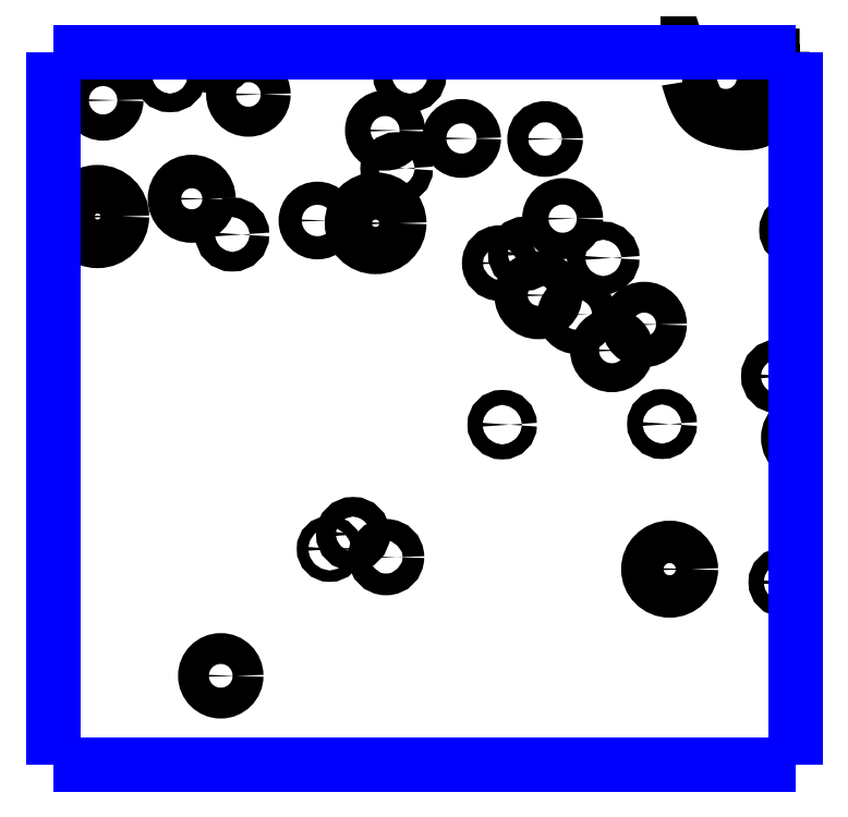
<metadata>
{"format":"dxf","ext":"dxf","renderer":"ezdxf+matplotlib","layout":"modelspace","background":"white","min_lineweight":24,"dpi":150}
</metadata>
<code>
0
SECTION
2
ENTITIES
0
CIRCLE
8
LAYER1
10
9.04
20
4.808
40
0.0104
0
CIRCLE
8
LAYER1
10
9.033
20
5.093
40
0.0135
0
CIRCLE
8
LAYER1
10
8.96
20
5.504
40
0.0227
0
CIRCLE
8
LAYER1
10
8.101
20
5.474
40
0.0181
0
CIRCLE
8
LAYER1
10
8.194
20
5.508
40
0.0128
0
CIRCLE
8
LAYER1
10
8.302
20
5.482
40
0.0207
0
CIRCLE
8
LAYER1
10
8.524
20
5.508
40
0.0128
0
CIRCLE
8
LAYER1
10
8.094
20
5.313
40
0.0336
0
CIRCLE
8
LAYER1
10
8.224
20
5.338
40
0.0231
0
CIRCLE
8
LAYER1
10
8.28
20
5.288
40
0.0135
0
CIRCLE
8
LAYER1
10
8.397
20
5.308
40
0.016
0
CIRCLE
8
LAYER1
10
8.477
20
5.304
40
0.0326
0
CIRCLE
8
LAYER1
10
8.491
20
5.432
40
0.0177
0
CIRCLE
8
LAYER1
10
8.506
20
5.379
40
0.0125
0
CIRCLE
8
LAYER1
10
8.596
20
5.421
40
0.0168
0
CIRCLE
8
LAYER1
10
8.711
20
5.42
40
0.0146
0
CIRCLE
8
LAYER1
10
8.735
20
5.31
40
0.0182
0
CIRCLE
8
LAYER1
10
8.791
20
5.256
40
0.0125
0
CIRCLE
8
LAYER1
10
8.649
20
5.249
40
0.0146
0
CIRCLE
8
LAYER1
10
8.684
20
5.262
40
0.0135
0
CIRCLE
8
LAYER1
10
8.702
20
5.205
40
0.0231
0
CIRCLE
8
LAYER1
10
8.755
20
5.178
40
0.0168
0
CIRCLE
8
LAYER1
10
8.803
20
5.128
40
0.02
0
CIRCLE
8
LAYER1
10
8.848
20
5.164
40
0.0213
0
CIRCLE
8
LAYER1
10
8.873
20
5.027
40
0.0106
0
CIRCLE
8
LAYER1
10
8.652
20
5.026
40
0.0103
0
CIRCLE
8
LAYER1
10
8.883
20
4.826
40
0.0293
0
CIRCLE
8
LAYER1
10
8.446
20
4.875
40
0.0135
0
CIRCLE
8
LAYER1
10
8.492
20
4.843
40
0.015
0
CIRCLE
8
LAYER1
10
8.414
20
4.854
40
0.0079
0
CIRCLE
8
LAYER1
10
8.264
20
4.679
40
0.0213
0
POLYLINE
8
LAYER1
66
     1
0
VERTEX
8
LAYER1
10
9.025
20
5.535
0
VERTEX
8
LAYER1
10
9.026
20
5.531
0
VERTEX
8
LAYER1
10
9.028
20
5.527
0
VERTEX
8
LAYER1
10
9.029
20
5.523
0
VERTEX
8
LAYER1
10
9.031
20
5.52
0
VERTEX
8
LAYER1
10
9.032
20
5.516
0
VERTEX
8
LAYER1
10
9.034
20
5.513
0
VERTEX
8
LAYER1
10
9.035
20
5.51
0
VERTEX
8
LAYER1
10
9.036
20
5.508
0
VERTEX
8
LAYER1
10
9.037
20
5.506
0
VERTEX
8
LAYER1
10
9.037
20
5.504
0
VERTEX
8
LAYER1
10
9.038
20
5.503
0
VERTEX
8
LAYER1
10
9.038
20
5.503
0
VERTEX
8
LAYER1
10
9.038
20
5.503
0
VERTEX
8
LAYER1
10
9.038
20
5.503
0
VERTEX
8
LAYER1
10
9.038
20
5.503
0
VERTEX
8
LAYER1
10
9.038
20
5.503
0
VERTEX
8
LAYER1
10
9.038
20
5.503
0
VERTEX
8
LAYER1
10
9.038
20
5.503
0
VERTEX
8
LAYER1
10
9.038
20
5.503
0
VERTEX
8
LAYER1
10
9.038
20
5.503
0
VERTEX
8
LAYER1
10
9.038
20
5.503
0
VERTEX
8
LAYER1
10
9.038
20
5.503
0
VERTEX
8
LAYER1
10
9.038
20
5.503
0
VERTEX
8
LAYER1
10
9.038
20
5.503
0
VERTEX
8
LAYER1
10
9.038
20
5.502
0
VERTEX
8
LAYER1
10
9.038
20
5.501
0
VERTEX
8
LAYER1
10
9.037
20
5.499
0
VERTEX
8
LAYER1
10
9.037
20
5.497
0
VERTEX
8
LAYER1
10
9.036
20
5.495
0
VERTEX
8
LAYER1
10
9.035
20
5.492
0
VERTEX
8
LAYER1
10
9.034
20
5.489
0
VERTEX
8
LAYER1
10
9.033
20
5.486
0
VERTEX
8
LAYER1
10
9.032
20
5.482
0
VERTEX
8
LAYER1
10
9.031
20
5.479
0
VERTEX
8
LAYER1
10
9.03
20
5.476
0
VERTEX
8
LAYER1
10
9.029
20
5.473
0
VERTEX
8
LAYER1
10
9.027
20
5.47
0
VERTEX
8
LAYER1
10
9.026
20
5.467
0
VERTEX
8
LAYER1
10
9.025
20
5.464
0
VERTEX
8
LAYER1
10
9.023
20
5.461
0
VERTEX
8
LAYER1
10
9.022
20
5.459
0
VERTEX
8
LAYER1
10
9.02
20
5.457
0
VERTEX
8
LAYER1
10
9.018
20
5.455
0
VERTEX
8
LAYER1
10
9.017
20
5.453
0
VERTEX
8
LAYER1
10
9.015
20
5.451
0
VERTEX
8
LAYER1
10
9.013
20
5.45
0
VERTEX
8
LAYER1
10
9.011
20
5.448
0
VERTEX
8
LAYER1
10
9.009
20
5.447
0
VERTEX
8
LAYER1
10
9.005
20
5.445
0
VERTEX
8
LAYER1
10
9.001
20
5.444
0
VERTEX
8
LAYER1
10
8.997
20
5.443
0
VERTEX
8
LAYER1
10
8.992
20
5.442
0
VERTEX
8
LAYER1
10
8.988
20
5.442
0
VERTEX
8
LAYER1
10
8.983
20
5.442
0
VERTEX
8
LAYER1
10
8.978
20
5.442
0
VERTEX
8
LAYER1
10
8.973
20
5.443
0
VERTEX
8
LAYER1
10
8.968
20
5.443
0
VERTEX
8
LAYER1
10
8.963
20
5.444
0
VERTEX
8
LAYER1
10
8.959
20
5.445
0
VERTEX
8
LAYER1
10
8.954
20
5.446
0
VERTEX
8
LAYER1
10
8.951
20
5.447
0
VERTEX
8
LAYER1
10
8.948
20
5.448
0
VERTEX
8
LAYER1
10
8.945
20
5.449
0
VERTEX
8
LAYER1
10
8.942
20
5.45
0
VERTEX
8
LAYER1
10
8.94
20
5.451
0
VERTEX
8
LAYER1
10
8.937
20
5.453
0
VERTEX
8
LAYER1
10
8.935
20
5.454
0
VERTEX
8
LAYER1
10
8.932
20
5.456
0
VERTEX
8
LAYER1
10
8.93
20
5.458
0
VERTEX
8
LAYER1
10
8.928
20
5.46
0
VERTEX
8
LAYER1
10
8.925
20
5.463
0
VERTEX
8
LAYER1
10
8.924
20
5.466
0
VERTEX
8
LAYER1
10
8.921
20
5.47
0
VERTEX
8
LAYER1
10
8.919
20
5.474
0
VERTEX
8
LAYER1
10
8.917
20
5.478
0
VERTEX
8
LAYER1
10
8.915
20
5.483
0
VERTEX
8
LAYER1
10
8.914
20
5.487
0
VERTEX
8
LAYER1
10
8.912
20
5.491
0
VERTEX
8
LAYER1
10
8.911
20
5.495
0
VERTEX
8
LAYER1
10
8.91
20
5.499
0
VERTEX
8
LAYER1
10
8.909
20
5.502
0
VERTEX
8
LAYER1
10
8.909
20
5.504
0
VERTEX
8
LAYER1
10
8.908
20
5.505
0
VERTEX
8
LAYER1
10
8.908
20
5.506
0
VERTEX
8
LAYER1
10
8.908
20
5.506
0
VERTEX
8
LAYER1
10
8.908
20
5.506
0
VERTEX
8
LAYER1
10
8.908
20
5.506
0
VERTEX
8
LAYER1
10
8.908
20
5.506
0
VERTEX
8
LAYER1
10
8.908
20
5.506
0
VERTEX
8
LAYER1
10
8.908
20
5.506
0
VERTEX
8
LAYER1
10
8.908
20
5.506
0
VERTEX
8
LAYER1
10
8.908
20
5.506
0
VERTEX
8
LAYER1
10
8.908
20
5.506
0
VERTEX
8
LAYER1
10
8.908
20
5.506
0
VERTEX
8
LAYER1
10
8.908
20
5.506
0
VERTEX
8
LAYER1
10
8.908
20
5.506
0
VERTEX
8
LAYER1
10
8.908
20
5.506
0
VERTEX
8
LAYER1
10
8.908
20
5.507
0
VERTEX
8
LAYER1
10
8.908
20
5.508
0
VERTEX
8
LAYER1
10
8.908
20
5.51
0
VERTEX
8
LAYER1
10
8.908
20
5.511
0
VERTEX
8
LAYER1
10
8.908
20
5.513
0
VERTEX
8
LAYER1
10
8.908
20
5.515
0
VERTEX
8
LAYER1
10
8.908
20
5.518
0
VERTEX
8
LAYER1
10
8.908
20
5.52
0
VERTEX
8
LAYER1
10
8.908
20
5.522
0
VERTEX
8
LAYER1
10
8.908
20
5.524
0
VERTEX
8
LAYER1
10
8.908
20
5.526
0
VERTEX
8
LAYER1
10
8.907
20
5.527
0
VERTEX
8
LAYER1
10
8.907
20
5.528
0
VERTEX
8
LAYER1
10
8.907
20
5.528
0
VERTEX
8
LAYER1
10
8.907
20
5.529
0
VERTEX
8
LAYER1
10
8.907
20
5.53
0
VERTEX
8
LAYER1
10
8.906
20
5.531
0
VERTEX
8
LAYER1
10
8.906
20
5.532
0
VERTEX
8
LAYER1
10
8.906
20
5.532
0
VERTEX
8
LAYER1
10
8.906
20
5.533
0
VERTEX
8
LAYER1
10
8.906
20
5.534
0
VERTEX
8
LAYER1
10
8.905
20
5.534
0
VERTEX
8
LAYER1
10
8.905
20
5.535
0
SEQEND
8
LAYER1
0
ARC
8
LAYER1
10
8.258
20
5.534
40
0.0146
50
-58.18
51
5.638
0
ARC
8
LAYER1
10
8.258
20
5.534
40
0.0146
50
154.8
51
174.4
0
ARC
8
LAYER1
10
8.258
20
5.534
40
0.0146
50
174.4
51
-58.18
0
POLYLINE
8
LAYER1
66
     1
0
VERTEX
8
LAYER1
10
8.034
20
4.556
0
VERTEX
8
LAYER1
10
9.056
20
4.556
0
SEQEND
8
LAYER1
0
POLYLINE
8
LAYER1
66
     1
0
VERTEX
8
LAYER1
10
8.033
20
4.556
0
VERTEX
8
LAYER1
10
8.034
20
4.556
0
SEQEND
8
LAYER1
0
POLYLINE
8
LAYER1
66
     1
0
VERTEX
8
LAYER1
10
9.023
20
5.54
0
VERTEX
8
LAYER1
10
9.023
20
5.54
0
VERTEX
8
LAYER1
10
9.023
20
5.54
0
VERTEX
8
LAYER1
10
9.023
20
5.54
0
VERTEX
8
LAYER1
10
9.023
20
5.54
0
VERTEX
8
LAYER1
10
9.023
20
5.54
0
VERTEX
8
LAYER1
10
9.023
20
5.54
0
VERTEX
8
LAYER1
10
9.023
20
5.54
0
VERTEX
8
LAYER1
10
9.023
20
5.54
0
VERTEX
8
LAYER1
10
9.023
20
5.54
0
VERTEX
8
LAYER1
10
9.023
20
5.54
0
VERTEX
8
LAYER1
10
9.023
20
5.54
0
VERTEX
8
LAYER1
10
9.023
20
5.54
0
VERTEX
8
LAYER1
10
9.023
20
5.54
0
VERTEX
8
LAYER1
10
9.023
20
5.54
0
VERTEX
8
LAYER1
10
9.023
20
5.54
0
VERTEX
8
LAYER1
10
9.023
20
5.54
0
VERTEX
8
LAYER1
10
9.023
20
5.54
0
VERTEX
8
LAYER1
10
9.023
20
5.54
0
VERTEX
8
LAYER1
10
9.023
20
5.54
0
VERTEX
8
LAYER1
10
9.023
20
5.54
0
VERTEX
8
LAYER1
10
9.023
20
5.54
0
VERTEX
8
LAYER1
10
9.023
20
5.54
0
VERTEX
8
LAYER1
10
9.023
20
5.54
0
VERTEX
8
LAYER1
10
9.023
20
5.54
0
SEQEND
8
LAYER1
0
POLYLINE
8
LAYER1
66
     1
0
VERTEX
8
LAYER1
10
8.903
20
5.54
0
VERTEX
8
LAYER1
10
8.903
20
5.54
0
VERTEX
8
LAYER1
10
8.903
20
5.54
0
VERTEX
8
LAYER1
10
8.903
20
5.54
0
VERTEX
8
LAYER1
10
8.903
20
5.54
0
VERTEX
8
LAYER1
10
8.903
20
5.54
0
VERTEX
8
LAYER1
10
8.903
20
5.54
0
VERTEX
8
LAYER1
10
8.903
20
5.54
0
VERTEX
8
LAYER1
10
8.903
20
5.54
0
VERTEX
8
LAYER1
10
8.903
20
5.54
0
VERTEX
8
LAYER1
10
8.903
20
5.54
0
VERTEX
8
LAYER1
10
8.903
20
5.54
0
VERTEX
8
LAYER1
10
8.903
20
5.54
0
VERTEX
8
LAYER1
10
8.903
20
5.54
0
VERTEX
8
LAYER1
10
8.903
20
5.54
0
VERTEX
8
LAYER1
10
8.903
20
5.54
0
VERTEX
8
LAYER1
10
8.903
20
5.54
0
VERTEX
8
LAYER1
10
8.903
20
5.54
0
VERTEX
8
LAYER1
10
8.903
20
5.54
0
VERTEX
8
LAYER1
10
8.903
20
5.54
0
VERTEX
8
LAYER1
10
8.903
20
5.54
0
VERTEX
8
LAYER1
10
8.903
20
5.54
0
VERTEX
8
LAYER1
10
8.903
20
5.54
0
VERTEX
8
LAYER1
10
8.903
20
5.54
0
VERTEX
8
LAYER1
10
8.903
20
5.54
0
SEQEND
8
LAYER1
0
POLYLINE
8
LAYER1
66
     1
0
VERTEX
8
LAYER1
10
9.023
20
5.54
0
VERTEX
8
LAYER1
10
9.023
20
5.54
0
VERTEX
8
LAYER1
10
9.023
20
5.54
0
VERTEX
8
LAYER1
10
9.023
20
5.54
0
VERTEX
8
LAYER1
10
9.023
20
5.54
0
VERTEX
8
LAYER1
10
9.023
20
5.54
0
VERTEX
8
LAYER1
10
9.023
20
5.54
0
VERTEX
8
LAYER1
10
9.023
20
5.54
0
VERTEX
8
LAYER1
10
9.023
20
5.54
0
VERTEX
8
LAYER1
10
9.023
20
5.54
0
VERTEX
8
LAYER1
10
9.023
20
5.54
0
VERTEX
8
LAYER1
10
9.023
20
5.54
0
VERTEX
8
LAYER1
10
9.023
20
5.54
0
VERTEX
8
LAYER1
10
9.022
20
5.54
0
VERTEX
8
LAYER1
10
9.022
20
5.54
0
VERTEX
8
LAYER1
10
9.022
20
5.54
0
VERTEX
8
LAYER1
10
9.022
20
5.54
0
VERTEX
8
LAYER1
10
9.022
20
5.54
0
VERTEX
8
LAYER1
10
9.022
20
5.54
0
VERTEX
8
LAYER1
10
9.022
20
5.54
0
VERTEX
8
LAYER1
10
9.022
20
5.54
0
VERTEX
8
LAYER1
10
9.022
20
5.54
0
VERTEX
8
LAYER1
10
9.022
20
5.54
0
VERTEX
8
LAYER1
10
9.023
20
5.54
0
VERTEX
8
LAYER1
10
9.023
20
5.54
0
SEQEND
8
LAYER1
0
POLYLINE
8
LAYER1
66
     1
0
VERTEX
8
LAYER1
10
9.023
20
5.54
0
VERTEX
8
LAYER1
10
9.023
20
5.539
0
VERTEX
8
LAYER1
10
9.023
20
5.539
0
VERTEX
8
LAYER1
10
9.023
20
5.538
0
VERTEX
8
LAYER1
10
9.024
20
5.538
0
VERTEX
8
LAYER1
10
9.024
20
5.537
0
VERTEX
8
LAYER1
10
9.024
20
5.537
0
VERTEX
8
LAYER1
10
9.024
20
5.537
0
VERTEX
8
LAYER1
10
9.024
20
5.536
0
VERTEX
8
LAYER1
10
9.024
20
5.536
0
VERTEX
8
LAYER1
10
9.024
20
5.535
0
VERTEX
8
LAYER1
10
9.024
20
5.535
0
VERTEX
8
LAYER1
10
9.025
20
5.535
0
VERTEX
8
LAYER1
10
9.025
20
5.535
0
VERTEX
8
LAYER1
10
9.025
20
5.535
0
VERTEX
8
LAYER1
10
9.025
20
5.535
0
VERTEX
8
LAYER1
10
9.025
20
5.535
0
VERTEX
8
LAYER1
10
9.025
20
5.535
0
VERTEX
8
LAYER1
10
9.025
20
5.535
0
VERTEX
8
LAYER1
10
9.025
20
5.535
0
VERTEX
8
LAYER1
10
9.025
20
5.535
0
VERTEX
8
LAYER1
10
9.025
20
5.535
0
VERTEX
8
LAYER1
10
9.025
20
5.535
0
VERTEX
8
LAYER1
10
9.025
20
5.535
0
VERTEX
8
LAYER1
10
9.025
20
5.535
0
SEQEND
8
LAYER1
0
POLYLINE
8
LAYER1
66
     1
0
VERTEX
8
LAYER1
10
8.905
20
5.535
0
VERTEX
8
LAYER1
10
8.905
20
5.535
0
VERTEX
8
LAYER1
10
8.905
20
5.536
0
VERTEX
8
LAYER1
10
8.905
20
5.537
0
VERTEX
8
LAYER1
10
8.904
20
5.537
0
VERTEX
8
LAYER1
10
8.904
20
5.537
0
VERTEX
8
LAYER1
10
8.904
20
5.538
0
VERTEX
8
LAYER1
10
8.904
20
5.538
0
VERTEX
8
LAYER1
10
8.904
20
5.539
0
VERTEX
8
LAYER1
10
8.903
20
5.539
0
VERTEX
8
LAYER1
10
8.903
20
5.539
0
VERTEX
8
LAYER1
10
8.903
20
5.54
0
VERTEX
8
LAYER1
10
8.903
20
5.54
0
VERTEX
8
LAYER1
10
8.903
20
5.54
0
VERTEX
8
LAYER1
10
8.903
20
5.54
0
VERTEX
8
LAYER1
10
8.903
20
5.54
0
VERTEX
8
LAYER1
10
8.903
20
5.54
0
VERTEX
8
LAYER1
10
8.903
20
5.54
0
VERTEX
8
LAYER1
10
8.903
20
5.54
0
VERTEX
8
LAYER1
10
8.903
20
5.54
0
VERTEX
8
LAYER1
10
8.903
20
5.54
0
VERTEX
8
LAYER1
10
8.903
20
5.54
0
VERTEX
8
LAYER1
10
8.903
20
5.54
0
VERTEX
8
LAYER1
10
8.903
20
5.54
0
VERTEX
8
LAYER1
10
8.903
20
5.54
0
SEQEND
8
LAYER1
0
POLYLINE
8
LAYER1
66
     1
0
VERTEX
8
LAYER1
10
8.903
20
5.54
0
VERTEX
8
LAYER1
10
8.903
20
5.54
0
VERTEX
8
LAYER1
10
8.903
20
5.54
0
VERTEX
8
LAYER1
10
8.903
20
5.54
0
VERTEX
8
LAYER1
10
8.903
20
5.54
0
VERTEX
8
LAYER1
10
8.903
20
5.54
0
VERTEX
8
LAYER1
10
8.903
20
5.54
0
VERTEX
8
LAYER1
10
8.903
20
5.54
0
VERTEX
8
LAYER1
10
8.903
20
5.54
0
VERTEX
8
LAYER1
10
8.903
20
5.54
0
VERTEX
8
LAYER1
10
8.903
20
5.54
0
VERTEX
8
LAYER1
10
8.903
20
5.54
0
VERTEX
8
LAYER1
10
8.903
20
5.54
0
VERTEX
8
LAYER1
10
8.903
20
5.54
0
VERTEX
8
LAYER1
10
8.903
20
5.54
0
VERTEX
8
LAYER1
10
8.903
20
5.54
0
VERTEX
8
LAYER1
10
8.903
20
5.54
0
VERTEX
8
LAYER1
10
8.903
20
5.54
0
VERTEX
8
LAYER1
10
8.903
20
5.54
0
VERTEX
8
LAYER1
10
8.903
20
5.54
0
VERTEX
8
LAYER1
10
8.903
20
5.54
0
VERTEX
8
LAYER1
10
8.903
20
5.54
0
VERTEX
8
LAYER1
10
8.903
20
5.54
0
VERTEX
8
LAYER1
10
8.903
20
5.54
0
VERTEX
8
LAYER1
10
8.903
20
5.54
0
SEQEND
8
LAYER1
0
ARC
8
LAYER1
10
9.069
20
5.008
40
0.0226
50
125.3
51
-125.3
0
ARC
8
LAYER1
10
9.057
20
5.294
40
0.0128
50
93.75
51
-93.75
0
ARC
8
LAYER1
10
9.052
20
5.473
40
0.0181
50
75.33
51
-75.33
0
ARC
8
LAYER1
10
8.258
20
5.534
40
0.0146
50
5.638
51
25.23
0
POLYLINE
8
LAYER12
66
     1
0
VERTEX
8
LAYER12
10
8.034
20
4.556
0
VERTEX
8
LAYER12
10
9.056
20
4.556
0
SEQEND
8
LAYER12
0
POLYLINE
8
LAYER12
66
     1
0
VERTEX
8
LAYER12
10
8.033
20
4.556
0
VERTEX
8
LAYER12
10
8.033
20
4.556
0
SEQEND
8
LAYER12
0
POLYLINE
8
LAYER12
66
     1
0
VERTEX
8
LAYER12
10
8.033
20
4.556
0
VERTEX
8
LAYER12
10
8.034
20
4.556
0
SEQEND
8
LAYER12
0
POLYLINE
8
LAYER12
66
     1
0
VERTEX
8
LAYER12
10
8.034
20
5.54
0
VERTEX
8
LAYER12
10
8.034
20
5.54
0
SEQEND
8
LAYER12
0
POLYLINE
8
LAYER12
66
     1
0
VERTEX
8
LAYER12
10
8.033
20
5.54
0
VERTEX
8
LAYER12
10
8.033
20
5.54
0
SEQEND
8
LAYER12
0
POLYLINE
8
LAYER12
66
     1
0
VERTEX
8
LAYER12
10
8.033
20
5.54
0
VERTEX
8
LAYER12
10
8.033
20
5.54
0
SEQEND
8
LAYER12
0
POLYLINE
8
LAYER12
66
     1
0
VERTEX
8
LAYER12
10
8.034
20
5.54
0
VERTEX
8
LAYER12
10
8.033
20
5.54
0
SEQEND
8
LAYER12
0
POLYLINE
8
LAYER12
66
     1
0
VERTEX
8
LAYER12
10
8.033
20
5.54
0
VERTEX
8
LAYER12
10
8.033
20
5.54
0
SEQEND
8
LAYER12
0
POLYLINE
8
LAYER12
66
     1
0
VERTEX
8
LAYER12
10
8.033
20
5.54
0
VERTEX
8
LAYER12
10
8.033
20
5.535
0
SEQEND
8
LAYER12
0
POLYLINE
8
LAYER12
66
     1
0
VERTEX
8
LAYER12
10
8.033
20
5.535
0
VERTEX
8
LAYER12
10
8.033
20
4.556
0
SEQEND
8
LAYER12
0
POLYLINE
8
LAYER12
66
     1
0
VERTEX
8
LAYER12
10
8.033
20
4.556
0
VERTEX
8
LAYER12
10
8.033
20
4.556
0
SEQEND
8
LAYER12
0
POLYLINE
8
LAYER12
66
     1
0
VERTEX
8
LAYER12
10
9.056
20
5.54
0
VERTEX
8
LAYER12
10
9.056
20
5.54
0
SEQEND
8
LAYER12
0
POLYLINE
8
LAYER12
66
     1
0
VERTEX
8
LAYER12
10
9.056
20
5.54
0
VERTEX
8
LAYER12
10
8.034
20
5.54
0
SEQEND
8
LAYER12
0
POLYLINE
8
LAYER12
66
     1
0
VERTEX
8
LAYER12
10
8.033
20
5.54
0
VERTEX
8
LAYER12
10
8.033
20
5.54
0
SEQEND
8
LAYER12
0
POLYLINE
8
LAYER12
66
     1
0
VERTEX
8
LAYER12
10
9.056
20
4.556
0
VERTEX
8
LAYER12
10
9.056
20
5.535
0
SEQEND
8
LAYER12
0
POLYLINE
8
LAYER12
66
     1
0
VERTEX
8
LAYER12
10
9.056
20
5.535
0
VERTEX
8
LAYER12
10
9.056
20
5.54
0
SEQEND
8
LAYER12
0
ENDSEC
0
EOF

</code>
